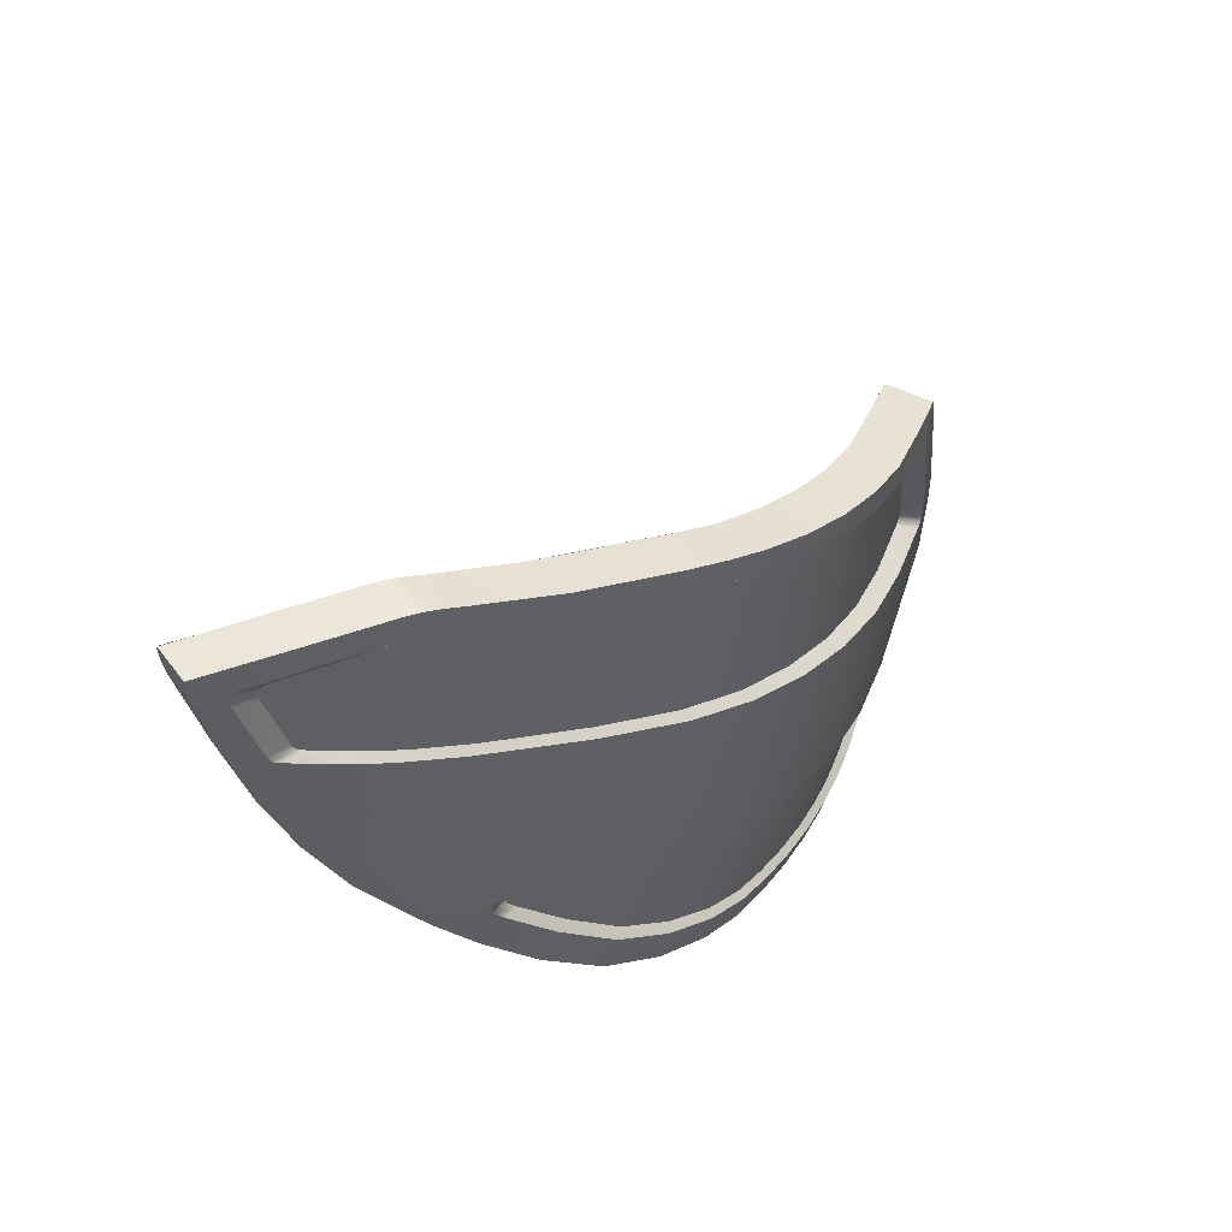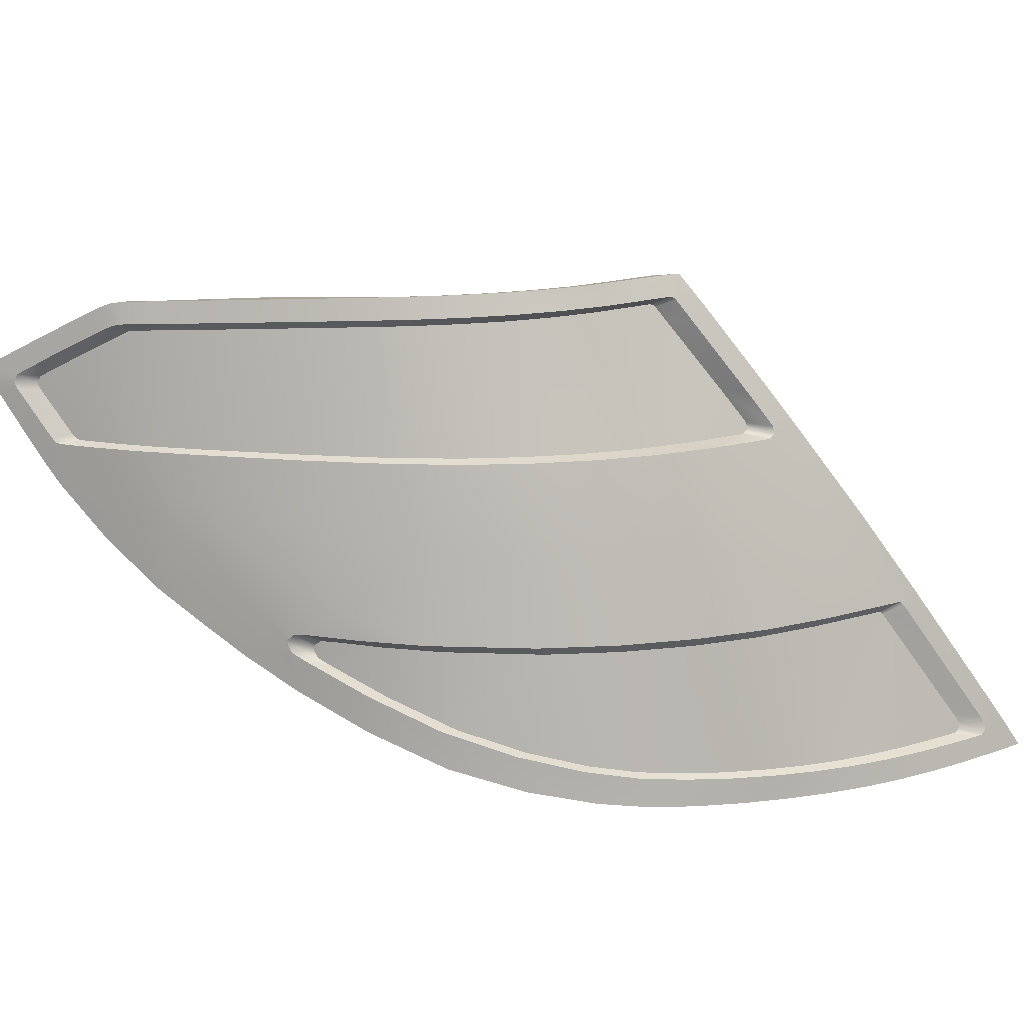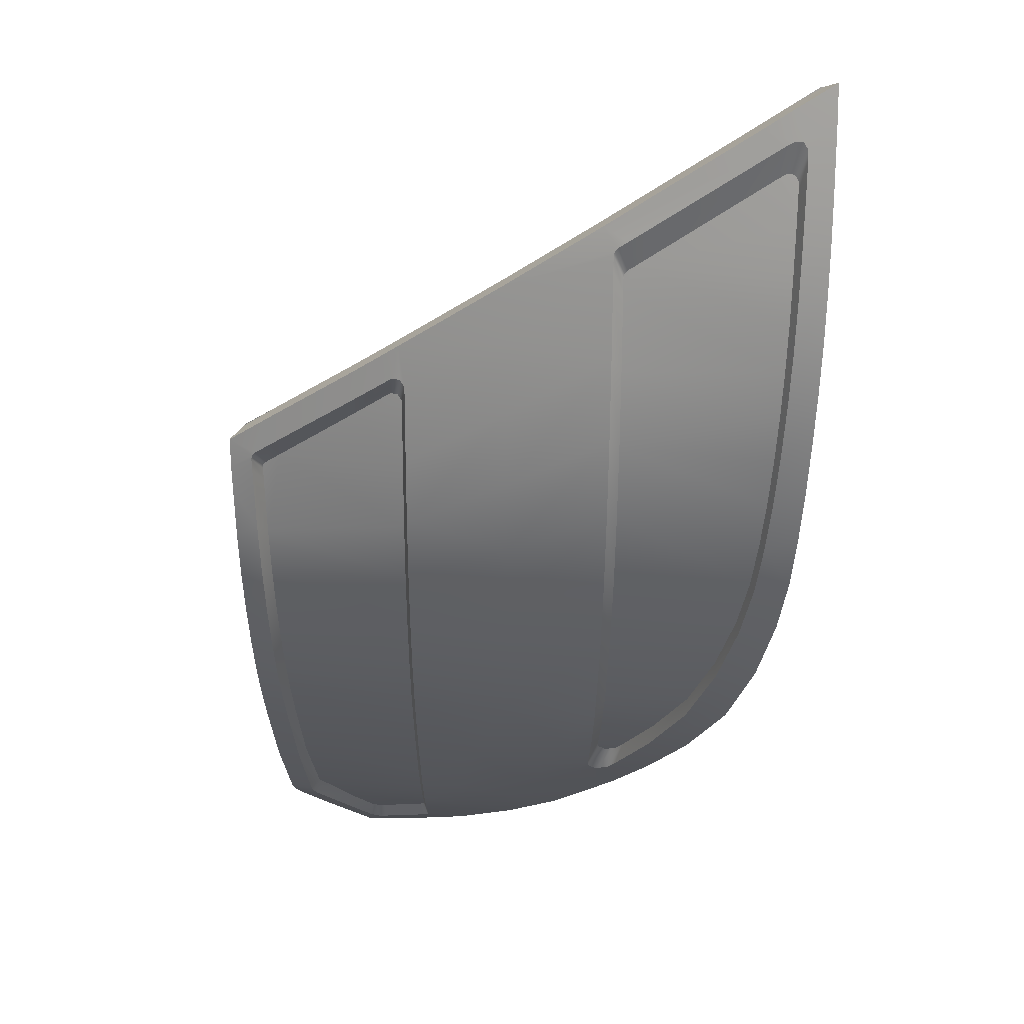
<metadata>
{"format":"obj","ext":"obj","renderer":"f3d","projection":"perspective","resolution":1024,"background":"white","views":[{"elev":-44.5,"azim":154.8,"up":"+Z"},{"elev":17.2,"azim":-138.6,"up":"+Y"},{"elev":1.8,"azim":-90.6,"up":"+Z"}]}
</metadata>
<code>
v  -213.1 25.05 -91.59
v  -218.3 22.76 -90.08
v  -214.4 25.69 -91.09
v  -218.2 27.86 -89.56
v  -217.1 27.28 -89.98
v  -215.9 26.57 -90.49
v  -245.3 16.26 -68.32
v  -251.7 2.737 -62.78
v  -248.1 16.83 -62.25
v  -249.2 14.52 -60.95
v  -250.1 12.46 -59.78
v  -250.7 11.01 -58.96
v  -251.3 9.627 -58.16
v  -252.4 2.688 -60.68
v  -252 7.751 -57.05
v  -252.9 2.658 -58.8
v  -252.7 5.813 -55.9
v  -253.2 2.639 -57.14
v  -253.3 4.245 -54.97
v  -253.6 2.625 -55.67
v  -253.7 3.176 -54.34
v  -253.8 2.615 -54.61
v  -253.9 2.61 -54.07
v  -253.9 2.736 -54.08
v  -253.9 2.612 -54.16
v  -250.9 2.809 -64.99
v  -250 2.906 -67.17
v  -240.9 16.46 -76.12
v  -244.9 3.521 -75.8
v  -242.3 16.4 -73.58
v  -246.3 3.316 -73.75
v  -248.9 3.023 -69.36
v  -247.7 3.155 -71.58
v  -236.2 17.02 -80.94
v  -240.4 4.598 -80.37
v  -243 3.904 -77.94
v  -237.2 5.717 -82.75
v  -231.3 18.38 -84.13
v  -233.5 7.373 -84.74
v  -230 9.196 -86.31
v  -226 19.96 -86.87
v  -227.3 10.81 -87.44
v  -225.3 12.13 -88.23
v  -223.9 13.06 -88.78
v  -221.9 21.36 -88.71
v  -222.7 13.93 -89.24
v  -221.3 15.04 -89.72
v  -219.9 16.31 -90.19
v  -218.5 17.66 -90.6
v  -221.2 28.79 -88.18
v  -220.2 28.72 -88.67
v  -219.6 28.59 -88.96
v  -219 28.3 -89.24
v  -224.7 29.1 -86.31
v  -222.9 28.94 -87.32
v  -229.1 29.4 -83.52
v  -227.1 29.29 -84.85
v  -232 29.45 -81.52
v  -231.3 29.42 -82.04
v  -230.6 29.43 -82.53
v  -235.5 29.61 -78.48
v  -232.8 29.49 -80.94
v  -233.7 29.53 -80.18
v  -234.6 29.57 -79.34
v  -238.9 29.79 -73.86
v  -238.3 29.76 -74.85
v  -237.7 29.72 -75.79
v  -236.3 29.65 -77.61
v  -237 29.69 -76.71
v  -217.3 18.89 -90.93
v  -216.2 20.07 -91.17
v  -215.2 21.23 -91.36
v  -214.2 22.46 -91.56
v  -213.3 23.5 -91.72
v  -212.9 24.11 -91.79
v  -212.7 24.44 -91.81
v  -212.6 24.62 -91.82
v  -212.6 24.79 -91.79
v  -212.6 24.72 -91.81
v  -247 19.03 -63.45
v  -239.8 29.87 -71.61
v  -240.3 29.91 -70.5
v  -240.6 29.94 -69.65
v  -240.8 29.96 -69.27
v  -240.8 29.93 -69.16
v  -240.9 29.84 -69.08
v  -241.2 29.37 -68.84
v  -241.9 28.2 -68.24
v  -242.8 26.66 -67.46
v  -243.7 25.1 -66.67
v  -244.6 23.62 -65.91
v  -245.3 22.35 -65.23
v  -246 20.93 -64.47
v  -243.6 16.34 -71.4
v  -239.4 29.83 -72.75
g X3144_541C_L_2_N_X3144_541C_L
f 1 2 3
f 4 5 2
f 3 2 6
f 5 6 2
f 7 8 9
f 9 8 10
f 10 8 11
f 11 8 12
f 12 8 13
f 8 14 13
f 13 14 15
f 14 16 15
f 15 16 17
f 16 18 17
f 17 18 19
f 18 20 19
f 19 20 21
f 20 22 21
f 23 24 25
f 25 24 22
f 22 24 21
f 8 7 26
f 26 7 27
f 28 29 30
f 30 29 31
f 27 7 32
f 7 33 32
f 34 35 28
f 29 28 36
f 28 35 36
f 35 34 37
f 38 39 34
f 34 39 37
f 39 38 40
f 41 42 38
f 38 42 40
f 42 41 43
f 43 41 44
f 45 46 41
f 41 46 44
f 46 45 47
f 47 45 48
f 2 49 45
f 45 49 48
f 45 50 2
f 50 51 2
f 51 52 2
f 52 53 2
f 53 4 2
f 41 54 45
f 54 55 45
f 55 50 45
f 38 56 41
f 56 57 41
f 57 54 41
f 34 58 38
f 58 59 38
f 59 60 38
f 60 56 38
f 28 61 34
f 58 34 62
f 62 34 63
f 61 64 34
f 64 63 34
f 30 65 28
f 65 66 28
f 66 67 28
f 61 28 68
f 68 28 69
f 69 28 67
f 49 2 70
f 70 2 71
f 71 2 72
f 72 2 73
f 2 1 73
f 73 1 74
f 74 1 75
f 75 1 76
f 76 1 77
f 1 78 77
f 78 79 77
f 9 80 7
f 81 7 82
f 82 7 83
f 83 7 84
f 84 7 85
f 85 7 86
f 86 7 87
f 87 7 88
f 88 7 89
f 89 7 90
f 90 7 91
f 91 7 92
f 92 7 93
f 7 80 93
f 7 94 33
f 81 94 7
f 94 81 30
f 81 95 30
f 95 65 30
f 33 94 31
f 31 94 30
v  -240.9 21.56 -79.16
v  -238.4 21.53 -81.54
v  -240.5 16.59 -81.03
v  -215.5 24.29 -92.9
v  -214 24.39 -93.33
v  -214.4 23.75 -93.26
v  -225.4 19.09 -89.76
v  -224.9 17.07 -90.17
v  -228 14.55 -88.97
v  -235.2 7.157 -86.05
v  -235.1 9.18 -86
v  -232 10.75 -87.41
v  -245.4 16.72 -75.19
v  -242.9 21.58 -76.61
v  -239.8 29.87 -71.61
v  -238.9 29.79 -73.86
v  -240.9 30.26 -74.69
v  -235.4 21.5 -83.82
v  -231.3 21.45 -86.36
v  -231.3 18.34 -86.94
v  -239 5.457 -83.98
v  -238.7 7.487 -84.03
v  -236.7 16.96 -83.97
v  -247.2 22.22 -66.95
v  -247.8 21.89 -65.42
v  -246.7 23.94 -66.52
v  -231.3 29.42 -82.04
v  -233 29.84 -83.28
v  -234.6 29.91 -82.1
v  -217 26.88 -92
v  -217.8 25.95 -91.94
v  -220.1 27.26 -90.98
v  -244.6 21.59 -73.88
v  -248 4.536 -75.09
v  -246.5 4.848 -77.17
v  -247 3.213 -76.77
v  -231 11.76 -87.83
v  -230.1 12.88 -88.16
v  -228.9 10.68 -88.84
v  -244.6 5.367 -79.32
v  -233.4 28.7 -83.4
v  -235.1 28.78 -82.07
v  -239.7 30.18 -76.72
v  -237.7 29.72 -75.79
v  -236.3 29.65 -77.61
v  -241.6 29.18 -74.16
v  -234.6 29.57 -79.34
v  -232.8 29.49 -80.94
v  -226.8 12.02 -89.65
v  -220.5 21.27 -91.63
v  -218.6 21.23 -92.27
v  -218.5 19.01 -92.45
v  -221.5 29.1 -90.11
v  -221.8 27.95 -90.26
v  -222.7 28.02 -89.83
v  -241.9 30.35 -72.32
v  -242.8 29.3 -71.39
v  -243 29.32 -70.82
v  -255.2 5.54 -56.17
v  -255.3 4.569 -56.97
v  -255.4 4.107 -56.72
v  -225.9 21.38 -89.29
v  -231.6 9.027 -87.68
v  -231.3 11.17 -87.73
v  -255.5 3.736 -56.76
v  -255.8 3.935 -55.22
v  -247.4 21.84 -67.01
v  -256.1 2.322 -55.9
v  -255.5 3.522 -57.07
v  -222.3 19.26 -91.11
v  -222.9 21.33 -90.72
v  -253.3 2.499 -65.56
v  -252.8 3.815 -66.2
v  -251.9 3.942 -68.42
v  -243.2 29.14 -70.5
v  -242.9 30.4 -69.84
v  -243.1 29.28 -70.63
v  -224.1 13.89 -90.7
v  -221.2 16.35 -91.69
v  -219.6 28.59 -88.96
v  -219 28.3 -89.24
v  -220.2 28.67 -90.71
v  -218.2 27.86 -89.56
v  -252.4 2.594 -67.82
v  -250.7 4.098 -70.65
v  -217.4 20.21 -92.69
v  -218.2 21.27 -92.38
v  -217.9 21.51 -92.44
v  -253.6 2.625 -55.67
v  -255.7 2.336 -57.4
v  -248.9 3.023 -69.36
v  -250 2.906 -67.17
v  -242.4 30.39 -71.19
v  -213.7 24.98 -93.32
v  -212.6 24.72 -91.81
v  -247.3 21.61 -67.34
v  -217.3 18.89 -90.93
v  -219.9 16.31 -90.19
v  -252 11.93 -62.24
v  -252.2 11.93 -61.5
v  -250.4 16.93 -62.74
v  -222.5 29.18 -89.61
v  -226.4 28.28 -87.86
v  -250.9 11.95 -66.14
v  -248.5 16.83 -68.7
v  -247.1 16.78 -72.04
v  -253.9 2.61 -54.07
v  -256.4 2.322 -54.28
v  -243 3.904 -77.94
v  -244.9 3.521 -75.8
v  -234.2 13.43 -86.03
v  -231.1 14.87 -87.53
v  -249.4 11.96 -70
v  -212.9 24.11 -91.79
v  -213.3 23.5 -91.72
v  -249.4 4.29 -72.89
v  -248.5 3.003 -74.64
v  -249.6 16.89 -65.4
v  -247.5 11.98 -73.62
v  -243.2 16.64 -78.18
v  -242.4 4.312 -81.52
v  -241.9 6.233 -81.7
v  -250 2.84 -72.38
v  -247.7 3.155 -71.58
v  -215.7 24.73 -92.79
v  -245.1 12.01 -77.11
v  -220.8 27.65 -90.71
v  -221.3 27.86 -90.49
v  -220.9 28.97 -90.42
v  -255.3 2.354 -59.13
v  -255 3.561 -59.24
v  -254.4 3.63 -61.63
v  -254.1 2.43 -63.27
v  -253.7 3.714 -63.94
v  -242.2 12.05 -80.44
v  -245.1 3.601 -78.99
v  -244 28.66 -68.93
v  -241.9 28.2 -68.24
v  -231.4 12.17 -87.62
v  -234.7 12.13 -85.91
v  -237.7 12.1 -84.1
v  -252.4 12.42 -60.19
v  -252.3 11.88 -61.3
v  -252.4 11.73 -61.16
v  -228.9 16.49 -88.39
v  -252.6 11.31 -60.92
v  -229.1 29.4 -83.52
v  -224.7 29.1 -86.31
v  -226.5 29.46 -87.51
v  -240.3 29.91 -70.5
v  -220.2 28.72 -88.67
v  -238.2 30.09 -78.62
v  -236.5 30 -80.44
v  -237.1 28.89 -80.31
v  -233.5 7.373 -84.74
v  -244.6 23.62 -65.91
v  -216.2 20.07 -91.17
v  -250.9 2.809 -64.99
v  -231 29.73 -84.63
v  -251.7 2.737 -62.78
v  -252.4 2.688 -60.68
v  -252.9 2.658 -58.8
v  -227.3 10.81 -87.44
v  -246.3 3.316 -73.75
v  -246 21.6 -70.87
v  -240.4 4.598 -80.37
v  -254.8 2.383 -61.09
v  -253.2 2.639 -57.14
v  -252.7 5.813 -55.9
v  -250.1 12.46 -59.78
v  -237.2 5.717 -82.75
v  -215.8 23.93 -92.86
v  -216.4 21.4 -92.89
v  -230 9.196 -86.31
v  -231.1 28.57 -84.93
v  -244.8 21.77 -71.31
v  -244.9 24.17 -68.6
v  -242.6 27.96 -70.58
v  -243.7 28.36 -70.1
v  -246.1 24.22 -68
v  -221.2 28.79 -88.18
v  -215.2 21.23 -91.36
v  -222.7 13.93 -89.24
v  -219.4 28.21 -91.04
v  -215.9 26.57 -90.49
v  -248.1 16.83 -62.25
v  -240.4 29.08 -76.39
v  -251.2 2.71 -70.09
v  -245.6 21.64 -64.85
v  -255.4 3.519 -57.54
v  -251.2 4.198 -68.81
v  -250.3 11.45 -66.71
v  -248.9 11.47 -70.25
v  -251.7 11.26 -62.13
v  -251.6 11.39 -62.25
v  -251.5 11.44 -62.44
v  -251.9 10.87 -61.9
v  -251.3 11.44 -63.11
v  -252.9 3.991 -64.68
v  -254.1 3.853 -60.36
v  -254.4 4.767 -58.27
v  -246.2 5.019 -76.85
v  -247.6 4.737 -74.94
v  -247.1 11.49 -73.59
v  -242.2 11.54 -79.86
v  -241.9 6.274 -81.02
v  -244.4 5.489 -78.83
v  -248.9 4.514 -72.92
v  -244.9 11.51 -76.8
v  -254.5 3.815 -58.79
v  -252.1 4.083 -66.76
v  -254.6 3.817 -58.37
v  -254.6 4.011 -58.08
v  -254.5 4.348 -58.04
v  -239 7.411 -83.16
v  -235.6 8.945 -84.97
v  -238 11.59 -83.23
v  -232.8 10.37 -86.29
v  -235.2 11.62 -84.89
v  -232.1 10.75 -86.59
v  -232.7 11.7 -86.21
v  -232.2 11.66 -86.47
v  -231.8 11.29 -86.68
v  -237.7 21.71 -81.38
v  -236.5 28.45 -80.22
v  -234.7 28.36 -81.88
v  -223.3 21.52 -90.04
v  -221.7 27.51 -89.76
v  -218.6 25.76 -91.19
v  -218.8 21.68 -91.66
v  -219 21.47 -91.6
v  -219.3 21.44 -91.5
v  -235 21.68 -83.52
v  -246 21.78 -67.98
v  -246 21.99 -67.67
v  -245.9 22.34 -67.61
v  -243.5 21.77 -74.15
v  -240.7 28.72 -74.41
v  -241.9 21.75 -76.72
v  -239.6 28.63 -76.52
v  -240 21.73 -79.13
v  -242 28.85 -71.26
v  -241.8 28.82 -71.8
v  -242.2 28.68 -70.96
v  -233.1 28.28 -83.13
v  -231 28.16 -84.57
v  -231.1 21.63 -85.92
v  -216.7 23.91 -92.06
v  -216.7 24.64 -91.99
v  -216.5 24.24 -92.1
v  -226.6 27.9 -87.34
v  -238.2 28.54 -78.42
v  -221.1 21.47 -90.9
v  -232 12.21 -87.34
v  -250.1 4.34 -70.85
v  -253.5 3.916 -62.56
v  -242.1 28.81 -71.08
v  -238.9 28.98 -78.4
v  -226.1 21.57 -88.69
v  -240.8 29.93 -69.16
v  -253.3 4.245 -54.97
v  -225.3 12.13 -88.23
g X3144_541C_L_X3144_541C_L_1_DTaSI
f 96 97 98
f 99 100 101
f 102 103 104
f 105 106 107
f 108 109 96
f 110 111 112
f 113 114 115
f 116 117 106
f 97 113 118
f 119 120 121
f 122 123 124
f 125 126 127
f 128 109 108
f 129 130 131
f 132 133 134
f 131 130 135
f 136 137 124
f 138 139 140
f 141 112 138
f 142 143 124
f 104 144 134
f 145 146 147
f 148 149 150
f 151 152 153
f 154 155 156
f 114 157 115
f 151 112 141
f 158 107 159
f 156 160 161
f 120 119 162
f 163 160 164
f 165 166 145
f 167 168 169
f 170 171 172
f 103 173 144
f 174 165 145
f 175 176 177
f 177 176 178
f 165 174 173
f 134 159 132
f 179 169 180
f 181 182 183
f 102 157 166
f 184 163 185
f 186 187 179
f 188 153 172
f 147 146 182
f 100 189 190
f 191 120 162
f 147 192 193
f 194 195 196
f 197 150 198
f 199 200 201
f 202 203 163
f 204 205 131
f 206 115 207
f 208 201 108
f 100 209 210
f 211 129 212
f 213 196 120
f 214 108 215
f 216 217 117
f 218 219 186
f 220 126 125
f 221 215 98
f 222 223 224
f 225 226 227
f 228 229 168
f 230 98 118
f 231 135 217
f 171 232 233
f 133 132 234
f 206 235 236
f 237 238 239
f 207 115 240
f 239 241 237
f 242 243 244
f 188 245 110
f 148 246 175
f 247 248 249
f 224 223 149
f 250 105 158
f 161 203 202
f 251 233 232
f 161 160 163
f 111 139 138
f 181 252 192
f 179 187 253
f 136 123 254
f 253 255 228
f 254 123 122
f 256 257 225
f 238 237 196
f 258 134 144
f 259 219 218
f 260 200 213
f 228 255 256
f 216 261 204
f 229 228 262
f 199 194 213
f 263 185 225
f 154 264 265
f 264 154 161
f 266 261 216
f 267 101 268
f 134 258 269
f 128 201 200
f 198 270 254
f 271 272 273
f 274 275 121
f 276 197 244
f 105 250 266
f 226 225 185
f 101 210 277
f 252 181 268
f 155 154 237
f 245 188 171
f 144 173 278
f 100 99 220
f 137 249 248
f 193 278 173
f 279 178 280
f 279 127 222
f 276 246 148
f 281 196 237
f 131 205 259
f 232 171 170
f 282 138 247
f 283 180 211
f 140 142 248
f 190 189 125
f 120 284 251
f 284 120 196
f 285 185 164
f 286 287 288
f 289 290 291
f 292 293 294
f 295 296 292
f 297 298 299
f 300 301 302
f 298 303 299
f 304 302 297
f 296 295 305
f 286 306 287
f 288 299 303
f 293 287 306
f 307 308 309
f 291 293 292
f 310 301 300
f 311 310 312
f 313 311 314
f 315 313 316
f 317 318 315
f 319 320 321
f 322 323 324
f 325 326 327
f 319 328 113
f 329 330 331
f 332 273 333
f 334 333 335
f 334 336 96
f 329 331 272
f 337 338 339
f 336 319 97
f 340 341 342
f 343 325 324
f 344 345 343
f 346 323 322
f 342 341 346
f 347 320 319
f 335 347 336
f 327 348 324
f 328 321 340
f 338 333 273
f 304 299 214
f 300 304 221
f 312 300 230
f 314 312 236
f 316 314 235
f 317 316 349
f 318 317 234
f 315 318 132
f 313 315 159
f 311 313 107
f 310 311 106
f 301 310 117
f 302 301 217
f 297 302 135
f 298 297 130
f 303 298 129
f 350 303 211
f 286 350 180
f 306 286 169
f 294 306 168
f 351 294 229
f 295 351 227
f 305 295 226
f 307 305 285
f 308 307 164
f 309 308 160
f 296 309 156
f 292 296 155
f 289 292 241
f 290 289 239
f 291 290 238
f 293 291 195
f 287 293 194
f 288 287 199
f 299 288 208
f 332 334 109
f 271 332 128
f 329 271 260
f 330 329 191
f 331 330 162
f 272 331 119
f 273 272 275
f 339 273 274
f 352 339 170
f 337 352 172
f 338 337 153
f 333 338 152
f 335 333 141
f 347 335 282
f 320 347 353
f 321 320 249
f 340 321 137
f 341 340 136
f 346 341 270
f 323 346 198
f 149 323 150
f 223 323 149
f 222 323 223
f 127 323 222
f 324 323 127
f 344 324 126
f 345 344 220
f 343 345 99
f 325 343 267
f 326 325 183
f 327 326 182
f 348 327 146
f 322 348 145
f 354 322 166
f 342 354 157
f 328 342 114
f 118 115 206
f 115 157 102
f 165 103 102
f 349 235 206
f 104 133 207
f 133 234 349
f 215 96 98
f 267 99 101
f 240 102 104
f 158 105 107
f 215 108 96
f 151 110 112
f 118 113 115
f 105 116 106
f 98 97 118
f 275 119 121
f 143 122 124
f 279 125 127
f 201 128 108
f 212 129 131
f 231 131 135
f 123 136 124
f 247 138 140
f 282 141 138
f 248 142 124
f 133 104 134
f 197 148 150
f 188 151 153
f 152 151 141
f 134 158 159
f 154 156 161
f 185 163 164
f 179 167 169
f 104 103 144
f 147 174 145
f 224 175 177
f 279 177 178
f 103 165 173
f 283 179 180
f 268 181 183
f 263 184 185
f 283 186 179
f 171 188 172
f 181 147 182
f 209 100 190
f 174 147 193
f 213 194 196
f 244 197 198
f 208 199 201
f 184 202 163
f 231 204 131
f 214 208 108
f 101 100 210
f 218 211 212
f 191 213 120
f 221 214 215
f 116 216 117
f 283 218 186
f 189 220 125
f 230 221 98
f 177 222 224
f 262 225 227
f 167 228 168
f 236 230 118
f 216 231 217
f 355 171 233
f 254 242 244
f 151 188 110
f 224 148 175
f 353 247 249
f 148 224 149
f 269 250 158
f 356 161 202
f 121 251 232
f 203 161 163
f 112 111 138
f 147 181 192
f 167 179 253
f 270 136 254
f 167 253 228
f 242 254 122
f 262 256 225
f 195 238 196
f 357 258 144
f 212 259 218
f 191 260 213
f 262 228 256
f 231 216 204
f 227 229 262
f 200 199 213
f 257 263 225
f 237 154 265
f 356 264 161
f 116 266 216
f 183 267 268
f 158 134 269
f 260 128 200
f 244 198 254
f 332 271 273
f 232 274 121
f 243 276 244
f 116 105 266
f 285 226 185
f 268 101 277
f 277 252 268
f 241 155 237
f 355 245 171
f 357 144 278
f 189 100 220
f 124 137 248
f 174 193 173
f 125 279 280
f 177 279 222
f 197 276 148
f 265 281 237
f 212 131 259
f 274 232 170
f 353 282 247
f 218 283 211
f 247 140 248
f 280 190 125
f 121 120 251
f 281 284 196
f 350 286 288
f 351 292 294
f 351 295 292
f 304 297 299
f 304 300 302
f 309 296 305
f 350 288 303
f 294 293 306
f 305 307 309
f 289 291 292
f 312 310 300
f 314 311 312
f 316 313 314
f 317 315 316
f 328 319 321
f 348 322 324
f 97 319 113
f 334 332 333
f 109 334 96
f 271 329 272
f 352 337 339
f 96 336 97
f 328 340 342
f 344 343 324
f 354 346 322
f 354 342 346
f 336 347 319
f 334 335 336
f 325 327 324
f 339 338 273
f 221 304 214
f 230 300 221
f 236 312 230
f 235 314 236
f 349 316 235
f 234 317 349
f 132 318 234
f 159 315 132
f 107 313 159
f 106 311 107
f 117 310 106
f 217 301 117
f 135 302 217
f 130 297 135
f 129 298 130
f 211 303 129
f 180 350 211
f 169 286 180
f 168 306 169
f 229 294 168
f 227 351 229
f 226 295 227
f 285 305 226
f 164 307 285
f 160 308 164
f 156 309 160
f 155 296 156
f 241 292 155
f 239 289 241
f 238 290 239
f 195 291 238
f 194 293 195
f 199 287 194
f 208 288 199
f 214 299 208
f 128 332 109
f 260 271 128
f 191 329 260
f 162 330 191
f 119 331 162
f 275 272 119
f 274 273 275
f 170 339 274
f 172 352 170
f 153 337 172
f 152 338 153
f 141 333 152
f 282 335 141
f 353 347 282
f 249 320 353
f 137 321 249
f 136 340 137
f 270 341 136
f 198 346 270
f 150 323 198
f 126 324 127
f 220 344 126
f 99 345 220
f 267 343 99
f 183 325 267
f 182 326 183
f 146 327 182
f 145 348 146
f 166 322 145
f 157 354 166
f 114 342 157
f 113 328 114
f 236 118 206
f 240 115 102
f 166 165 102
f 207 349 206
f 240 104 207
f 207 133 349

</code>
